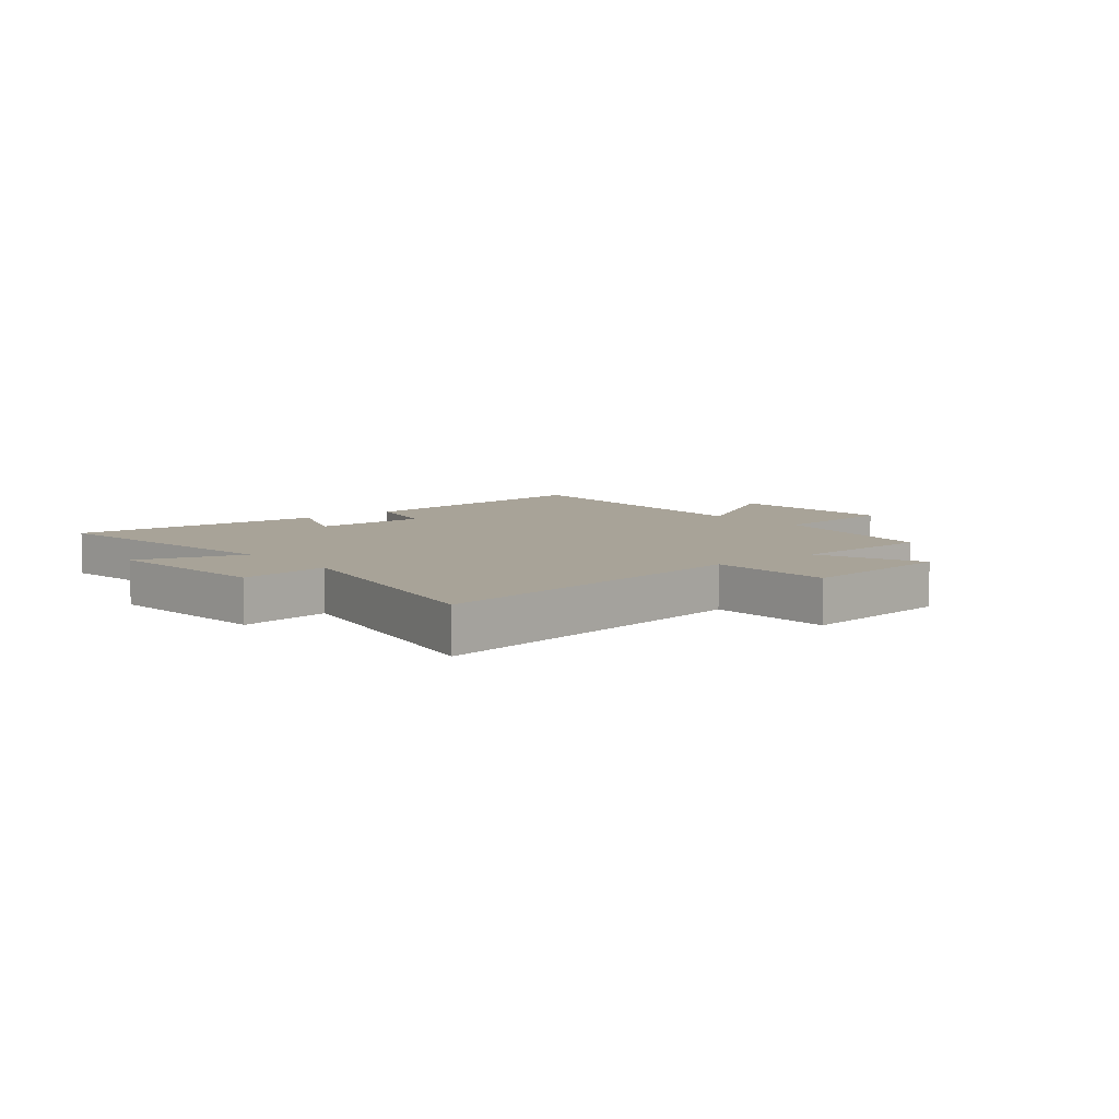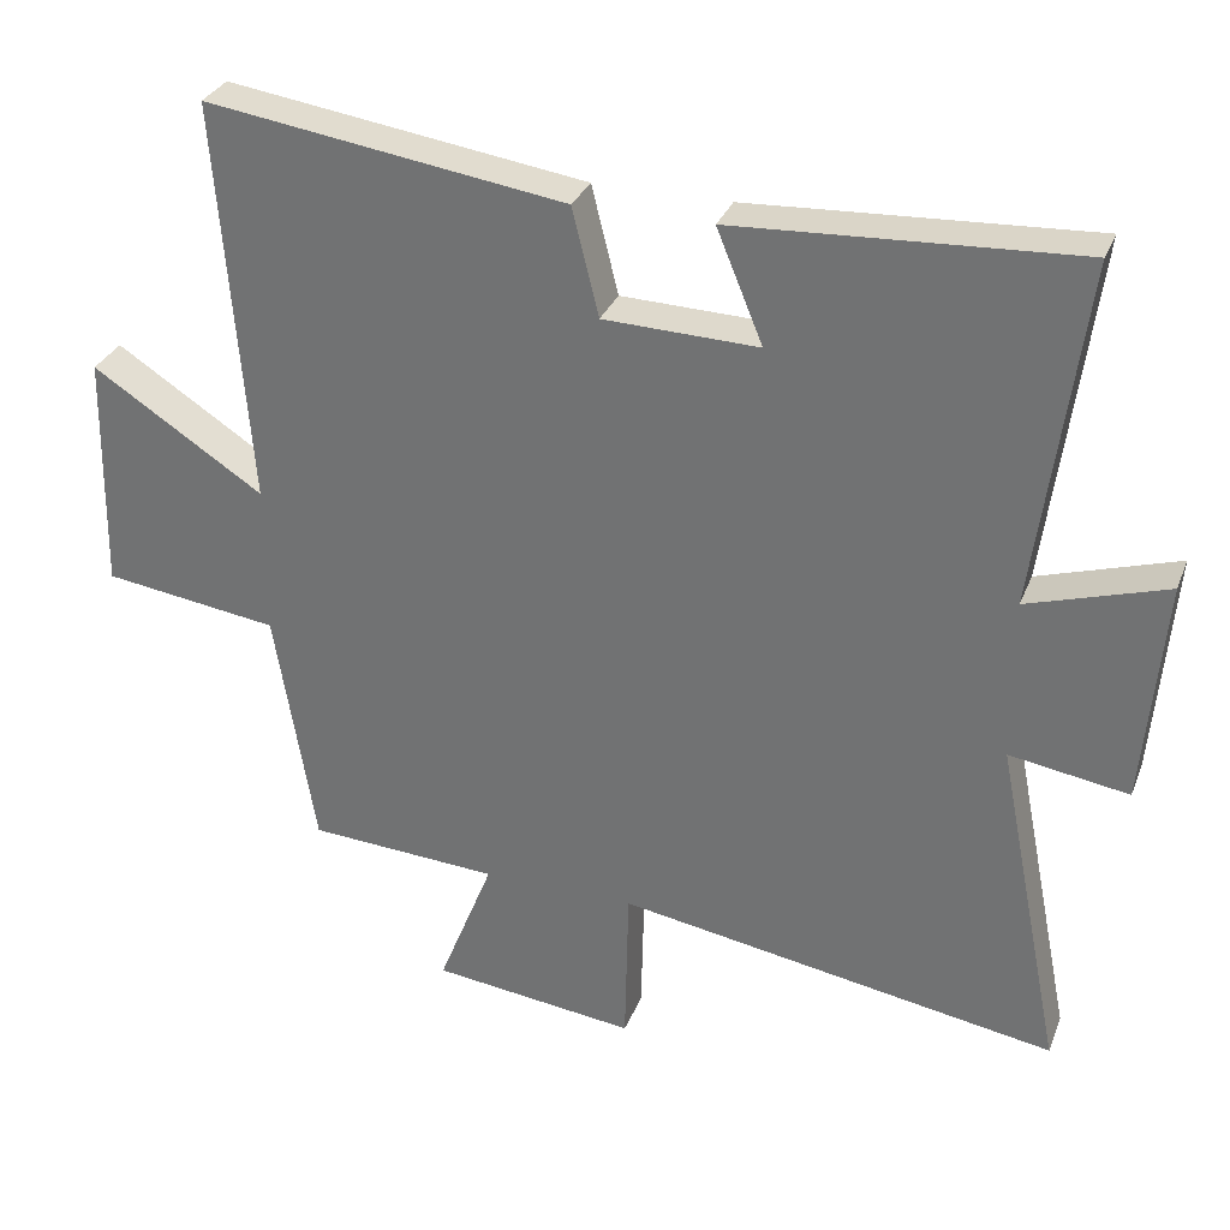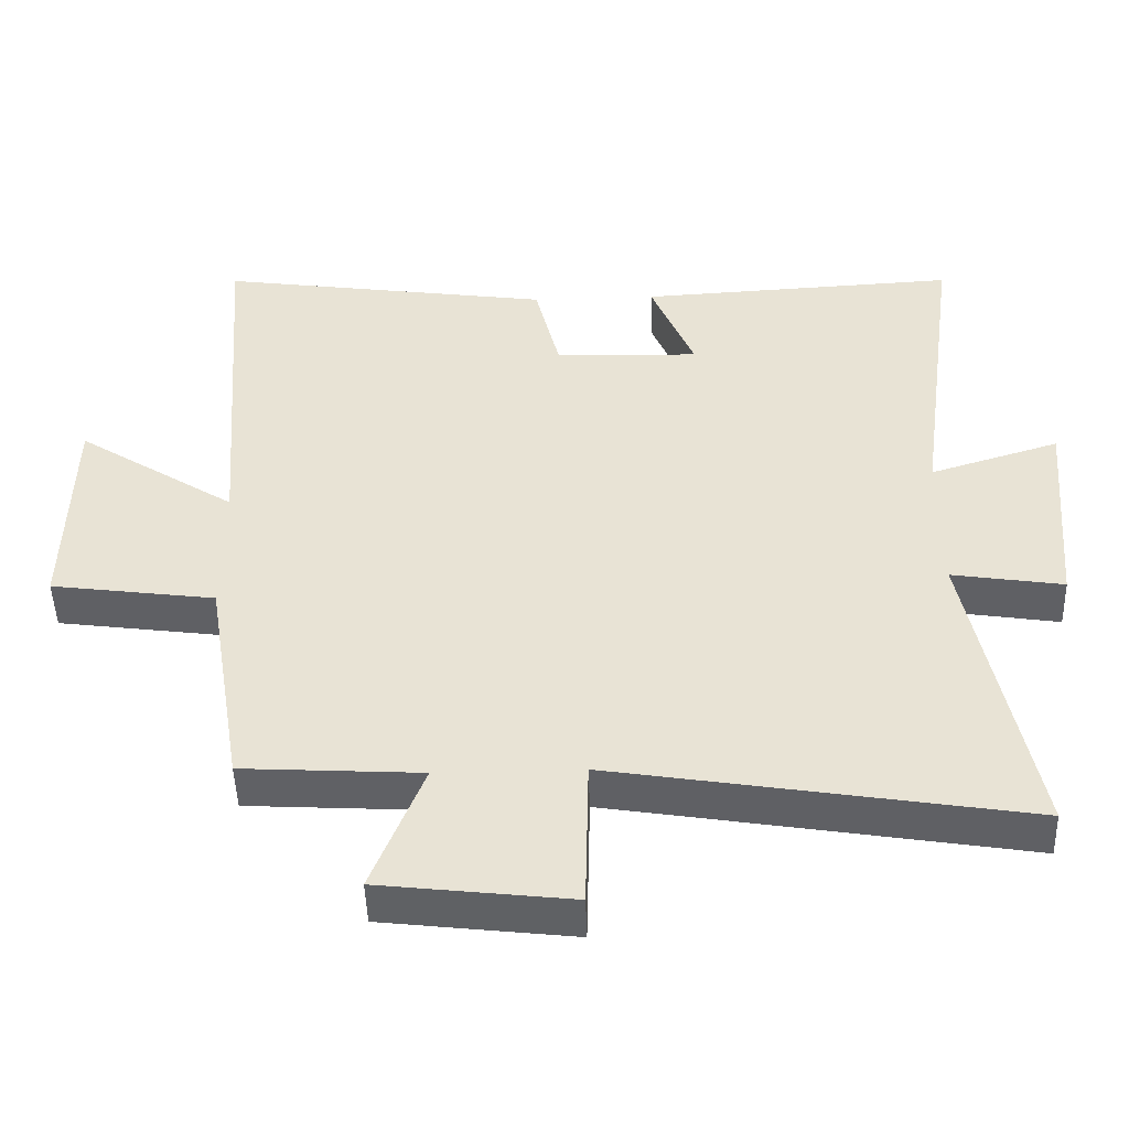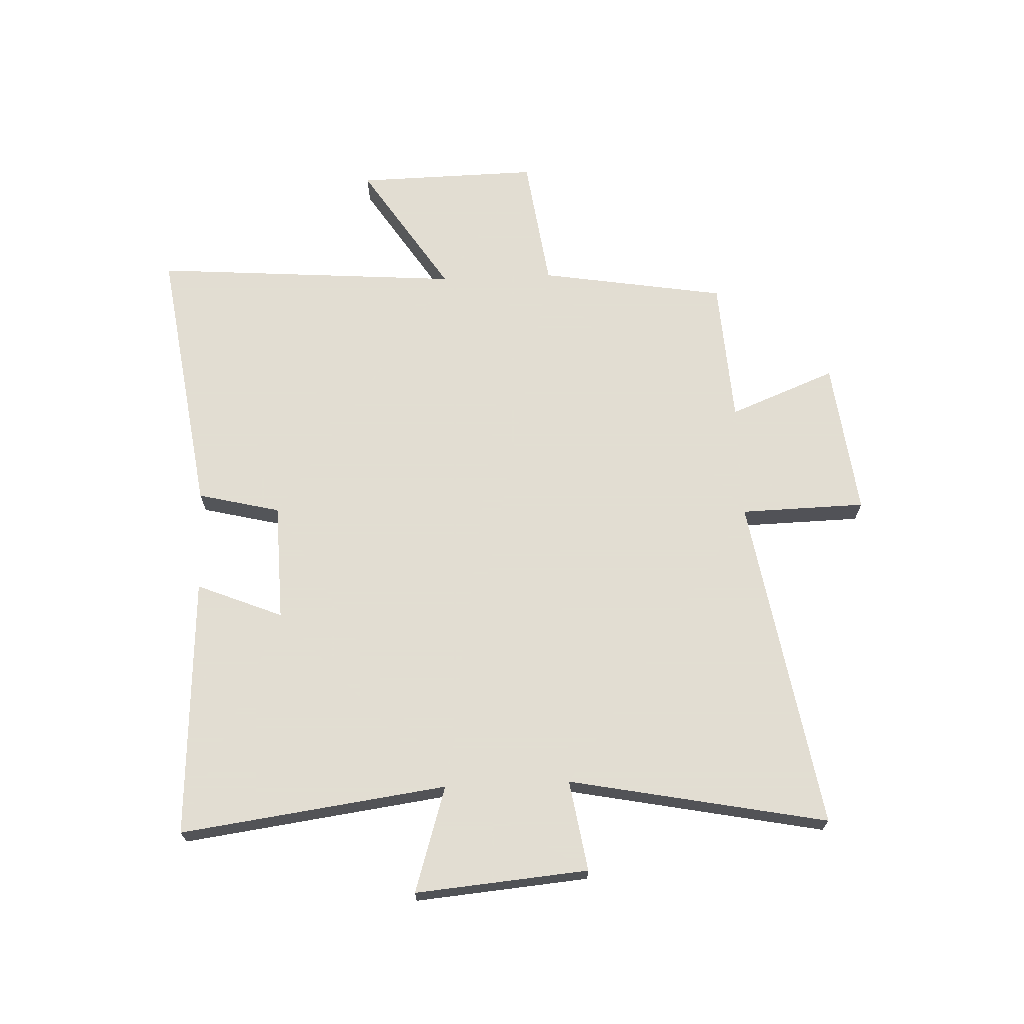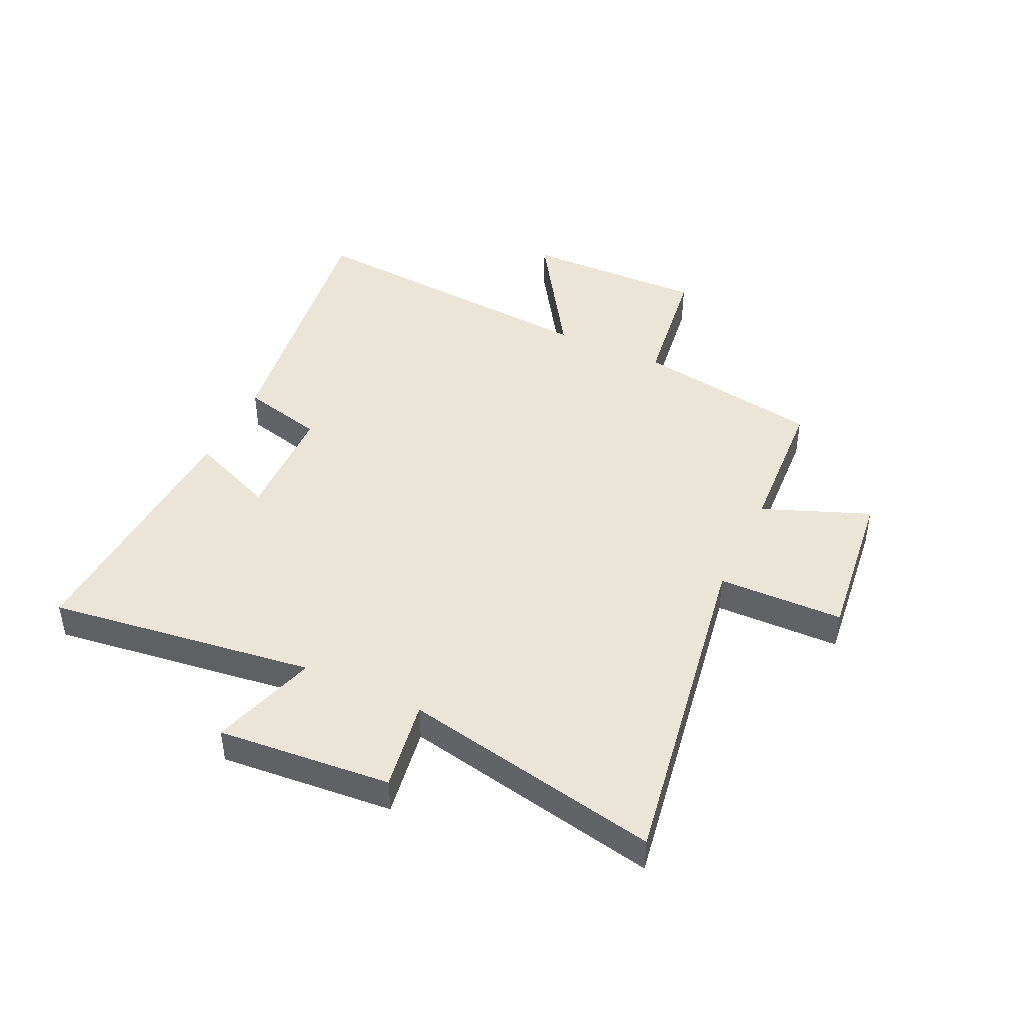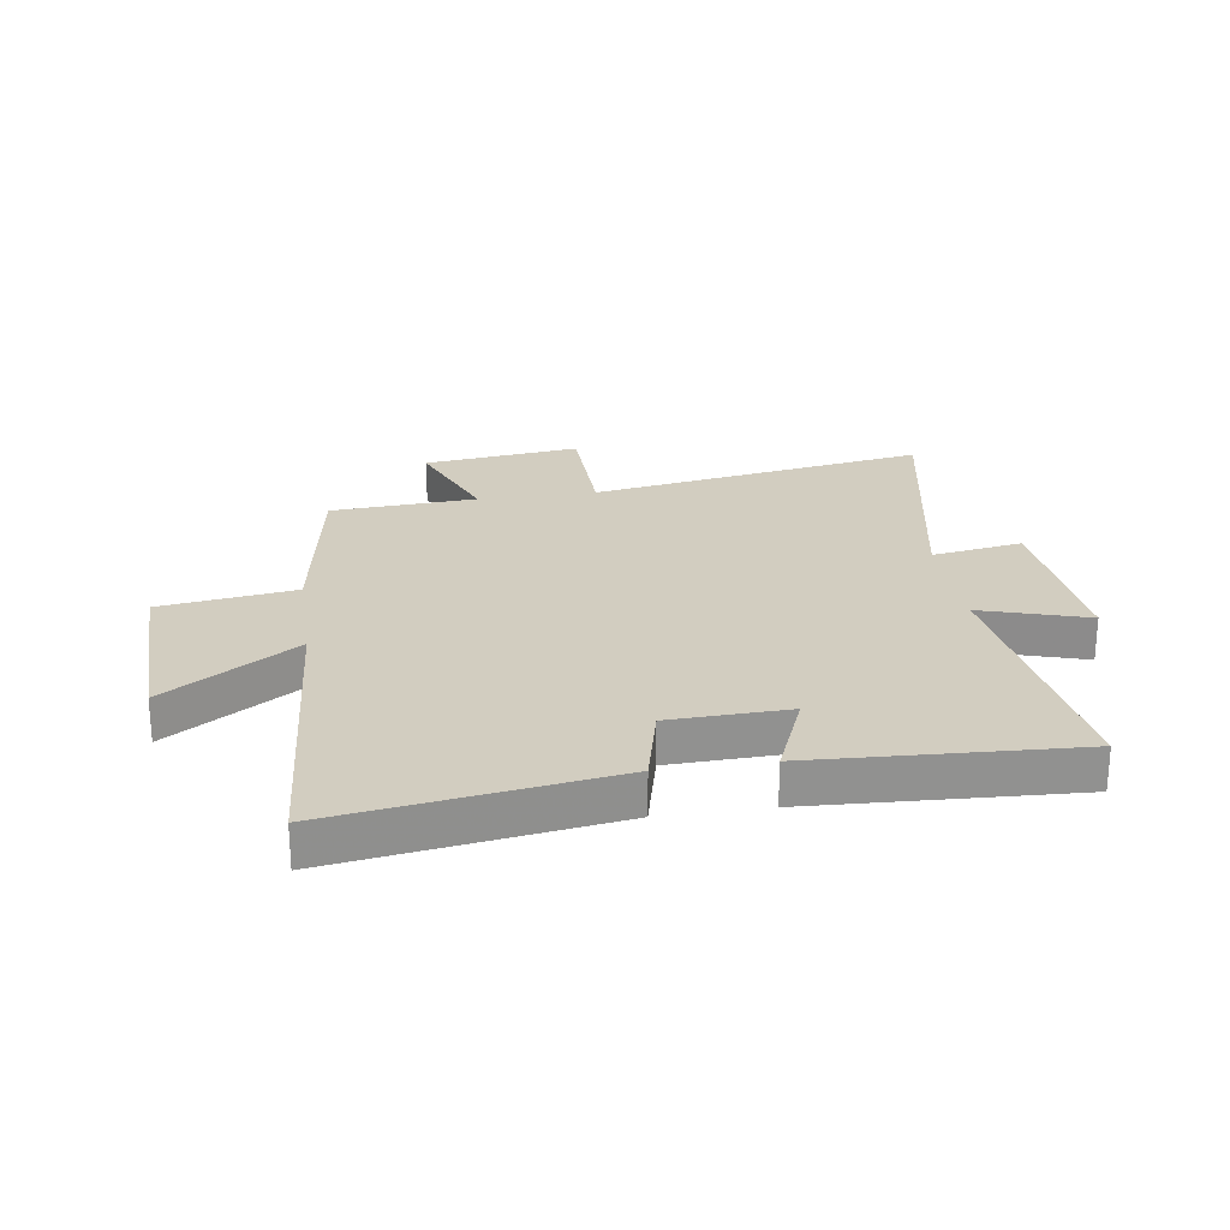
<metadata>
{"format":"obj","ext":"obj","renderer":"f3d","projection":"perspective","resolution":1024,"background":"white","views":[{"elev":6.9,"azim":140.8,"up":"+Y"},{"elev":31.0,"azim":19.2,"up":"+Z"},{"elev":-47.8,"azim":1.8,"up":"+Z"},{"elev":68.1,"azim":87.6,"up":"+Y"},{"elev":44.2,"azim":115.3,"up":"+Y"},{"elev":24.5,"azim":-8.6,"up":"+Y"}]}
</metadata>
<code>
v -0.447 0.07 -0.485
v -0.5 0.07 -0.164
v -0.732 0.07 -0.132
v -0.726 0.07 0.182
v -0.5 0.07 0.036
v -0.541 0.07 0.569
v -0.067 0.07 0.5
v -0.032 0.07 0.358
v 0.172 0.07 0.352
v 0.111 0.07 0.5
v 0.562 0.07 0.524
v 0.5 0.07 0.065
v 0.683 0.07 0.122
v 0.657 0.07 -0.176
v 0.5 0.07 -0.151
v 0.588 0.07 -0.596
v 0.007 0.07 -0.5
v 0.002 0.07 -0.716
v -0.268 0.07 -0.684
v -0.195 0.07 -0.5
v -0.447 0 -0.485
v -0.5 0 -0.164
v -0.732 0 -0.132
v -0.726 0 0.182
v -0.5 0 0.036
v -0.541 0 0.569
v -0.067 0 0.5
v -0.032 0 0.358
v 0.172 0 0.352
v 0.111 0 0.5
v 0.562 0 0.524
v 0.5 0 0.065
v 0.683 0 0.122
v 0.657 0 -0.176
v 0.5 0 -0.151
v 0.588 0 -0.596
v 0.007 0 -0.5
v 0.002 0 -0.716
v -0.268 0 -0.684
v -0.195 0 -0.5
f 17 18 19 20
f 17 20 1 2
f 15 16 17 2
f 12 13 14 15
f 12 15 2 3
f 9 10 11 12
f 8 9 12 3
f 5 6 7 8
f 5 8 3
f 3 4 5
f 40 39 38 37
f 22 21 40 37
f 22 37 36 35
f 35 34 33 32
f 23 22 35 32
f 32 31 30 29
f 23 32 29 28
f 28 27 26 25
f 23 28 25
f 25 24 23
f 1 21 22 2
f 2 22 23 3
f 3 23 24 4
f 4 24 25 5
f 5 25 26 6
f 6 26 27 7
f 7 27 28 8
f 8 28 29 9
f 9 29 30 10
f 10 30 31 11
f 11 31 32 12
f 12 32 33 13
f 13 33 34 14
f 14 34 35 15
f 15 35 36 16
f 16 36 37 17
f 17 37 38 18
f 18 38 39 19
f 19 39 40 20
f 20 40 21 1

</code>
